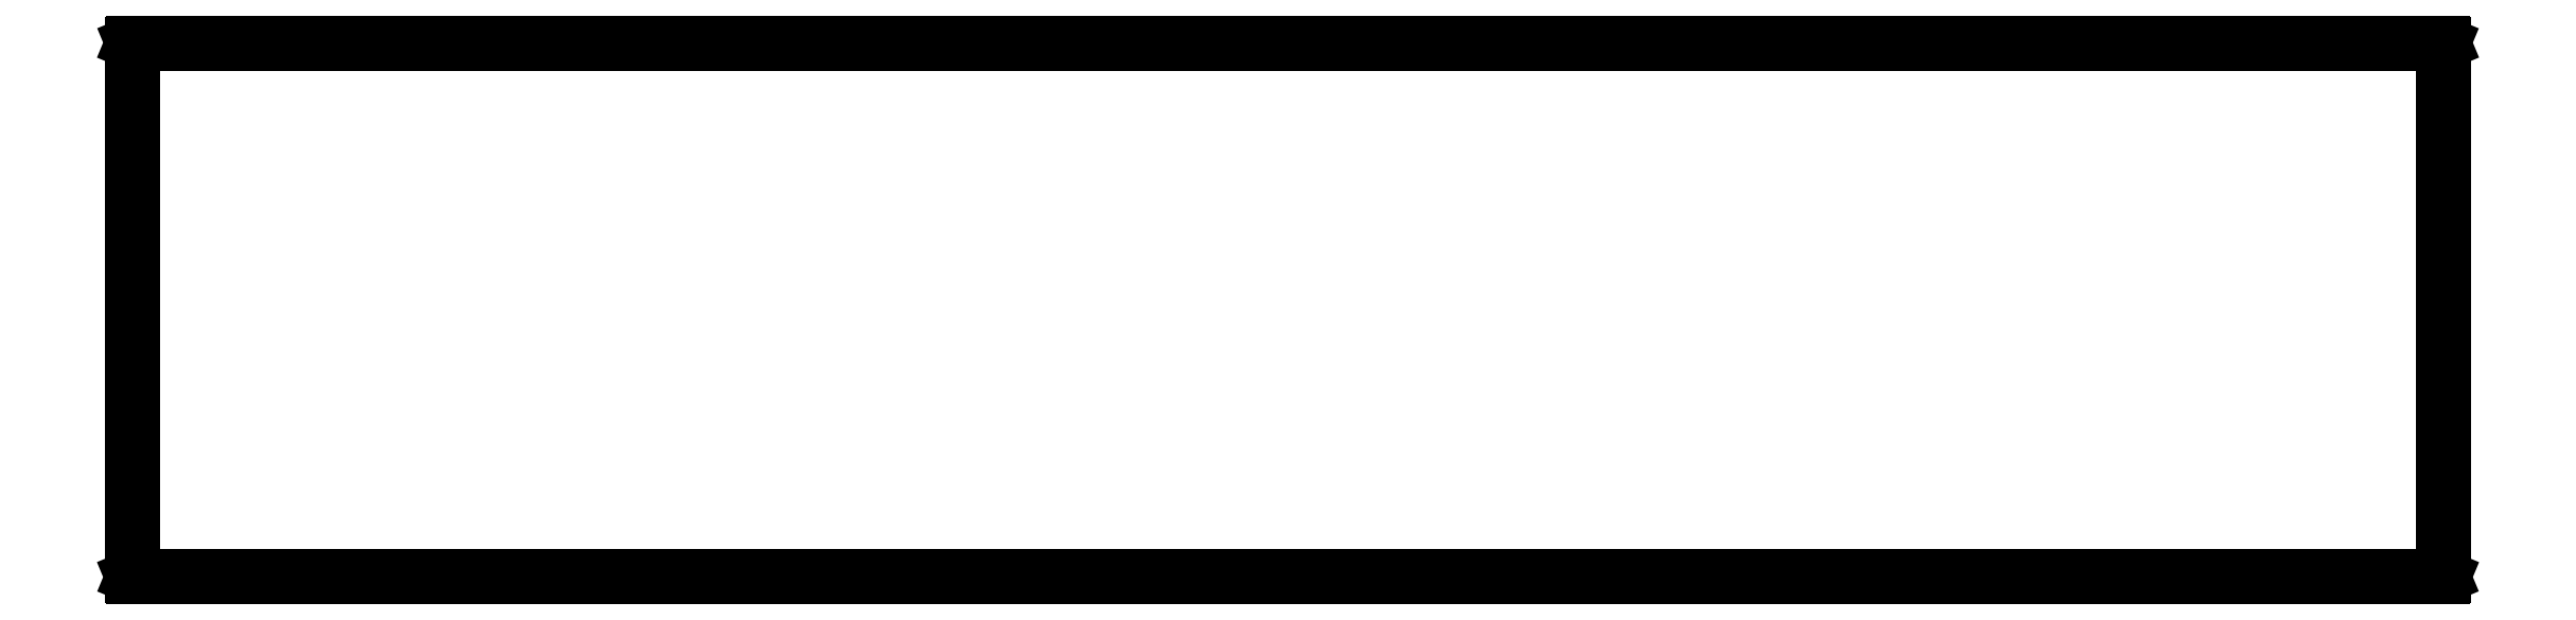
<metadata>
{"format":"dxf","ext":"dxf","renderer":"ezdxf+matplotlib","layout":"modelspace","background":"white","min_lineweight":24,"dpi":150}
</metadata>
<code>
0
SECTION
2
ENTITIES
0
LINE
8
BLACK
10
-0.000696
20
-0.000696
11
-0.0009843
21
0
0
LINE
8
BLACK
10
-0.0009843
20
0
11
-0.0009843
21
0.5906
0
LINE
8
BLACK
10
-0.0009843
20
0.5906
11
-0.000696
21
0.5912
0
LINE
8
BLACK
10
-0.000696
20
0.5912
11
0
21
0.5915
0
LINE
8
BLACK
10
0
20
0.5915
11
2.559
21
0.5915
0
LINE
8
BLACK
10
2.559
20
0.5915
11
2.56
21
0.5912
0
LINE
8
BLACK
10
2.56
20
0.5912
11
2.56
21
0.5906
0
LINE
8
BLACK
10
2.56
20
0.5906
11
2.56
21
0
0
LINE
8
BLACK
10
2.56
20
0
11
2.56
21
-0.000696
0
LINE
8
BLACK
10
2.56
20
-0.000696
11
2.559
21
-0.0009843
0
LINE
8
BLACK
10
2.559
20
-0.0009843
11
0
21
-0.0009843
0
LINE
8
BLACK
10
0
20
-0.0009843
11
-0.000696
21
-0.000696
0
LINE
8
BLACK
10
0.0009843
20
0.5896
11
0.0009843
21
0.0009843
0
LINE
8
BLACK
10
0.0009843
20
0.0009843
11
2.558
21
0.0009843
0
LINE
8
BLACK
10
2.558
20
0.0009843
11
2.558
21
0.5896
0
LINE
8
BLACK
10
2.558
20
0.5896
11
0.0009843
21
0.5896
0
ENDSEC
0
EOF

</code>
